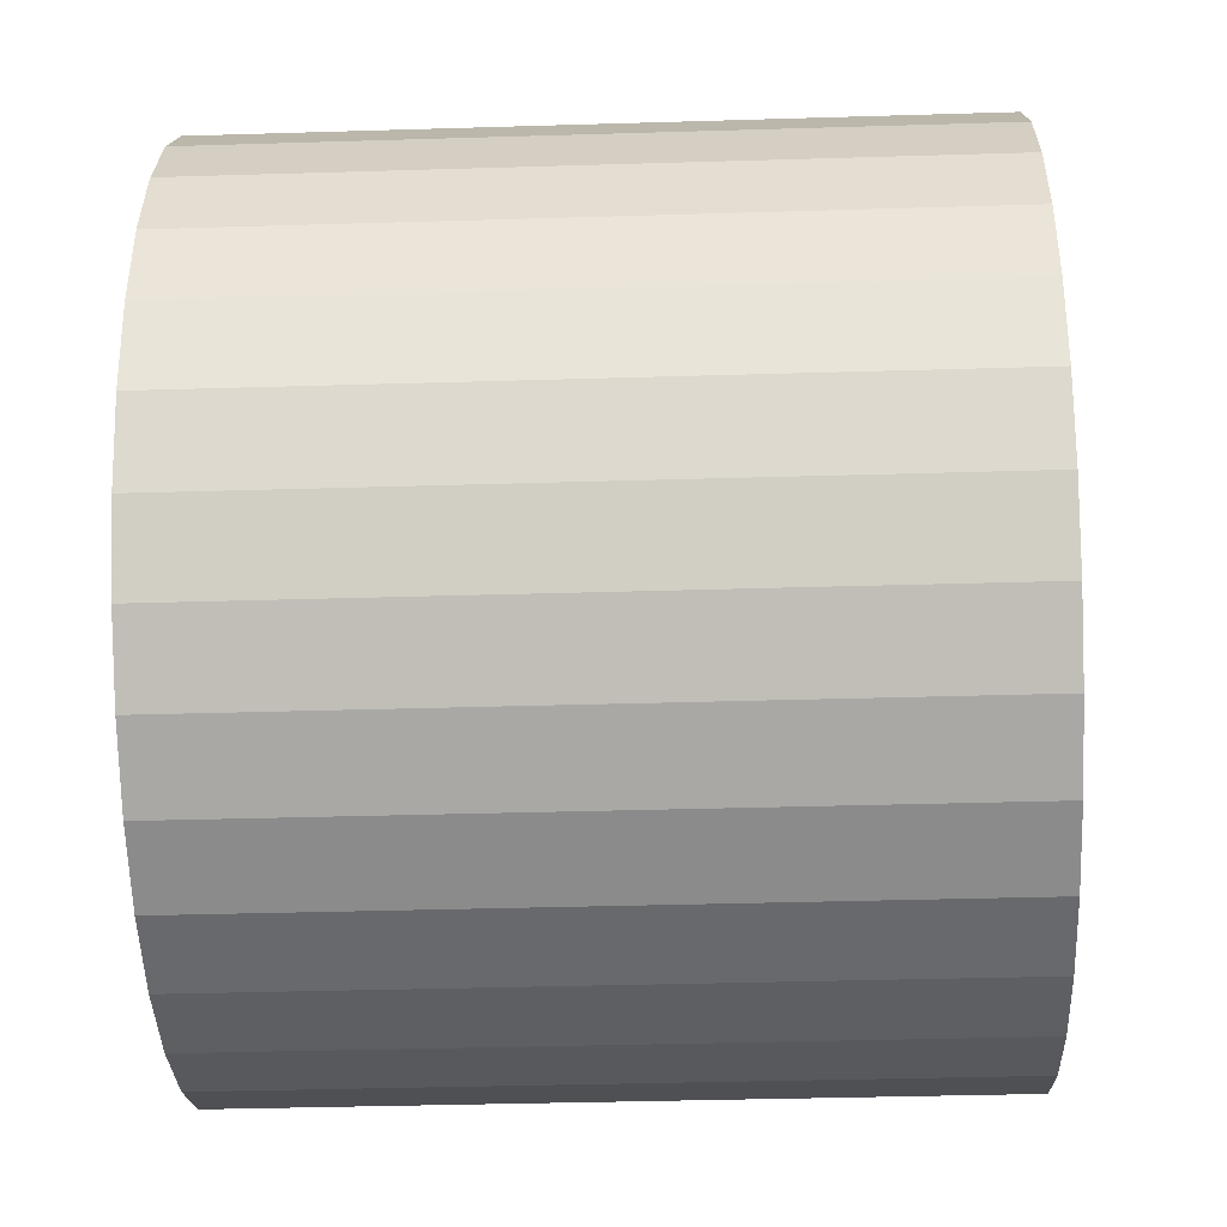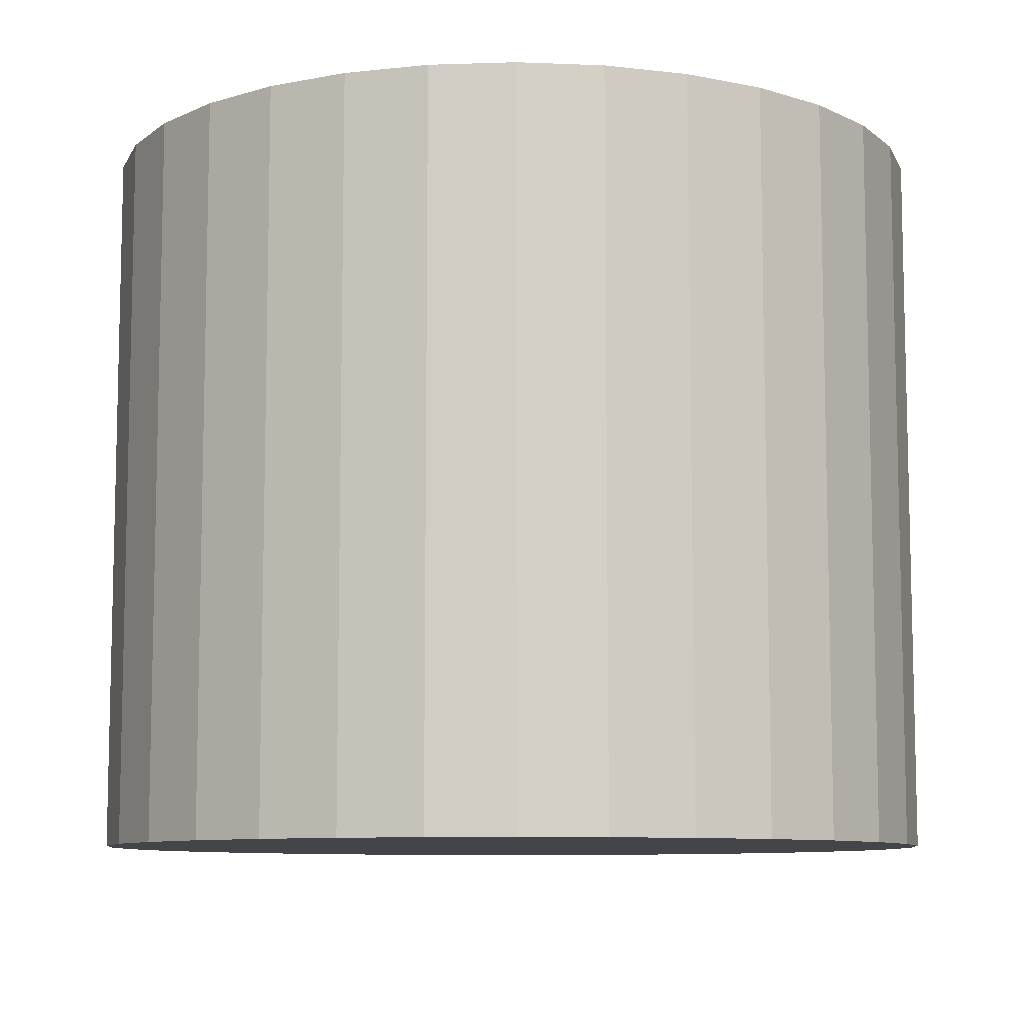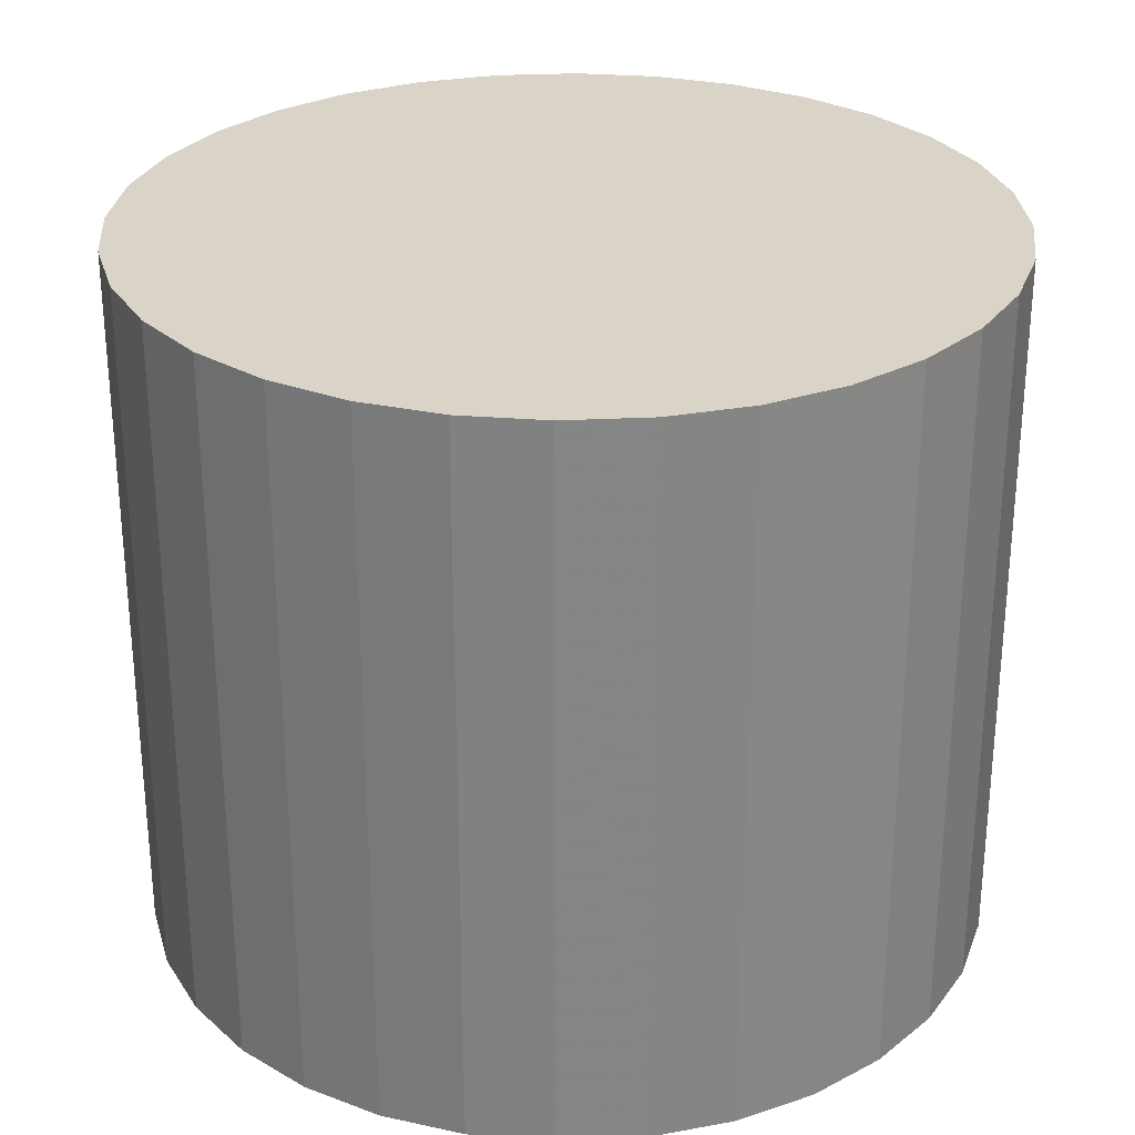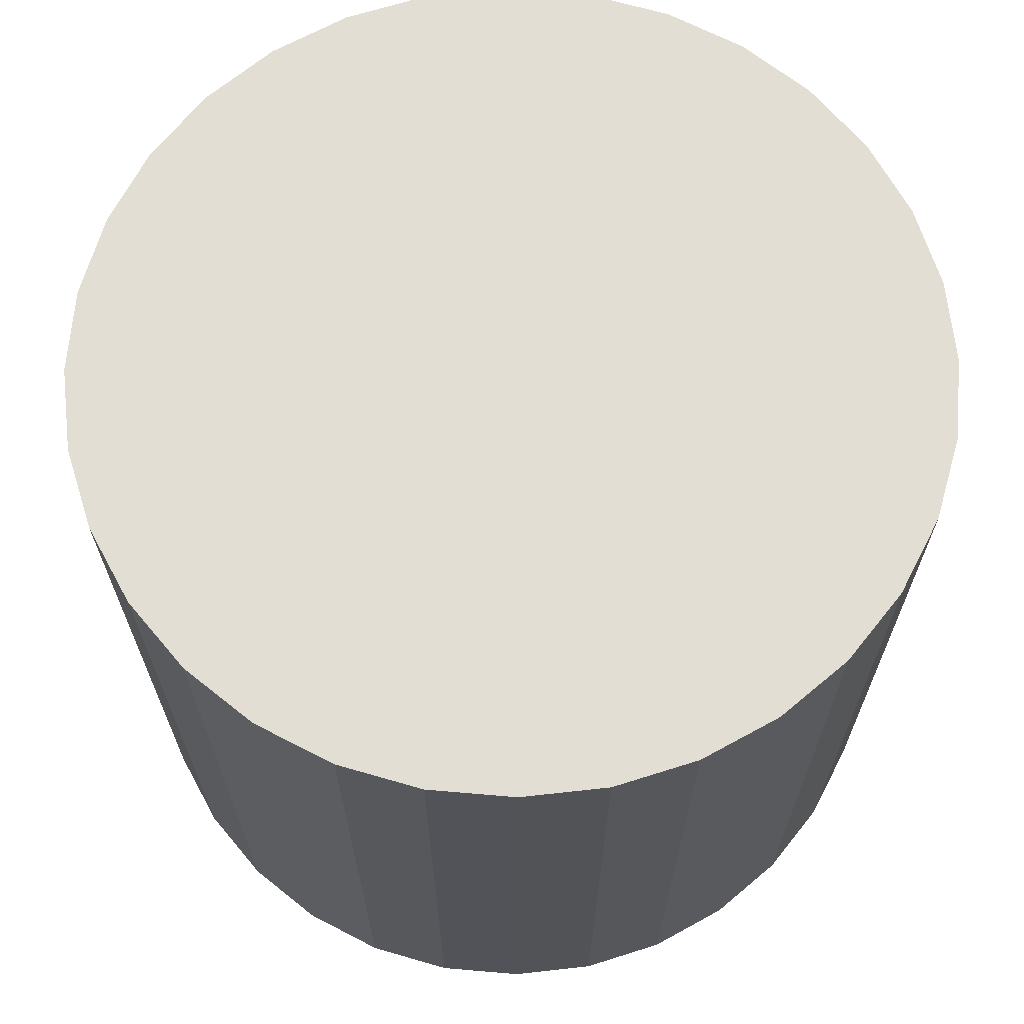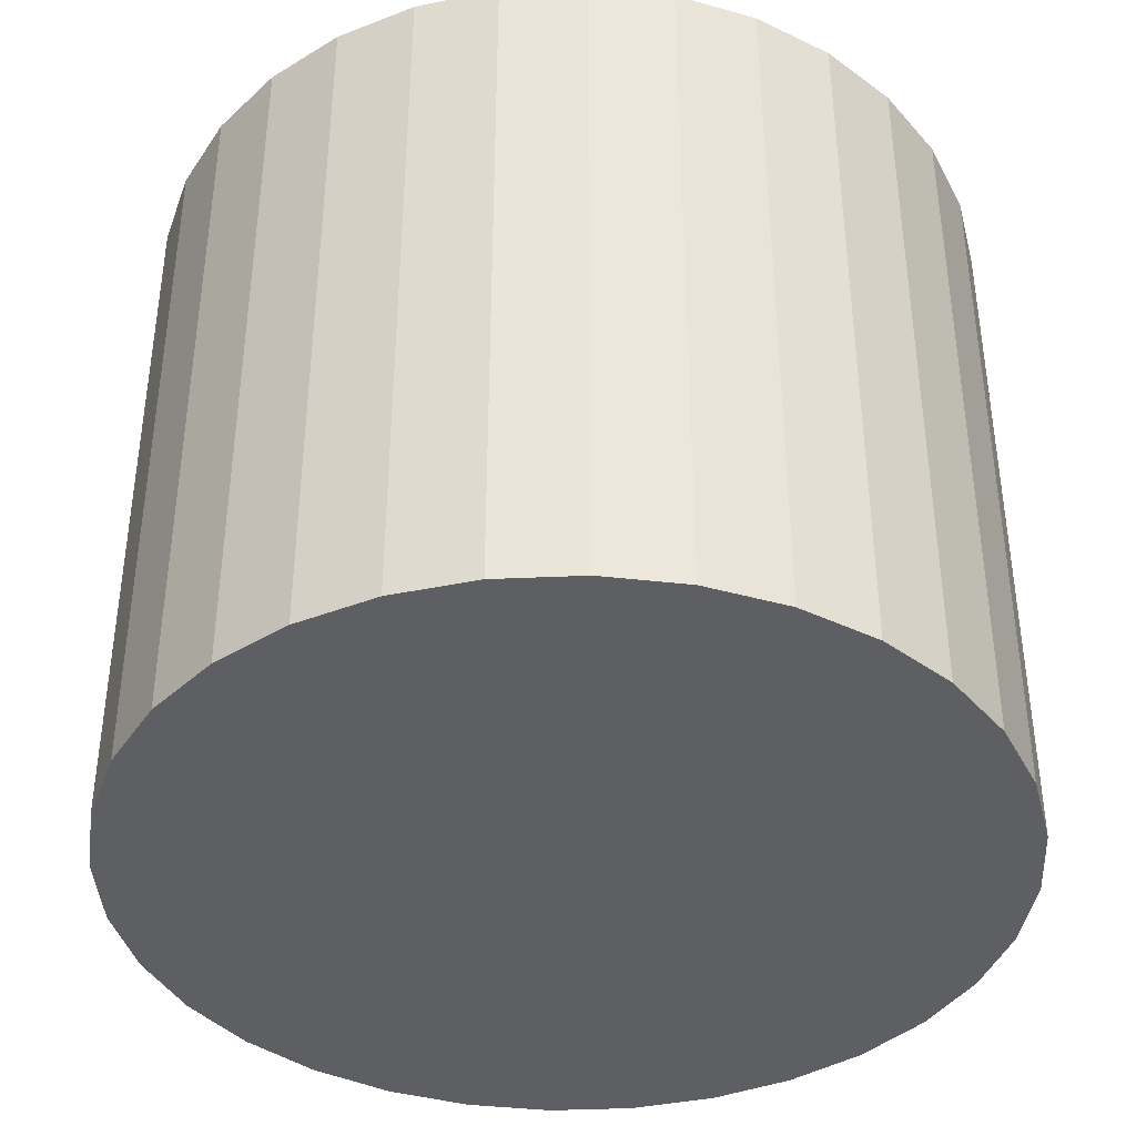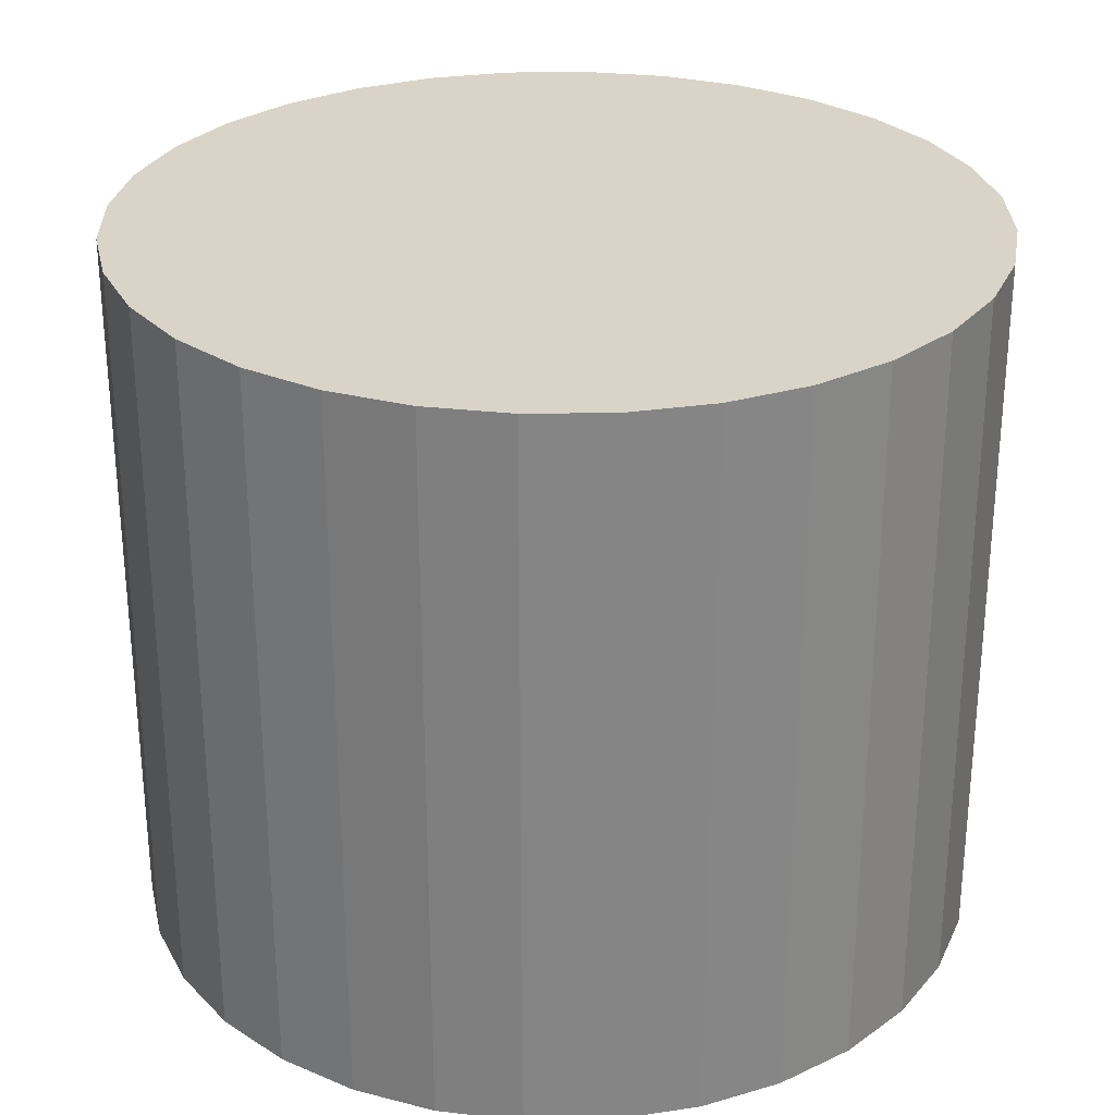
<metadata>
{"format":"obj","ext":"obj","renderer":"f3d","projection":"perspective","resolution":1024,"background":"white","views":[{"elev":-35.9,"azim":-87.7,"up":"+Y"},{"elev":-8.9,"azim":145.7,"up":"+Z"},{"elev":28.4,"azim":125.1,"up":"+Z"},{"elev":67.2,"azim":134.3,"up":"+Z"},{"elev":-39.7,"azim":53.8,"up":"+Z"},{"elev":28.5,"azim":-52.0,"up":"+Z"}]}
</metadata>
<code>
v 0 0 -0.01408
v 0.01662 0 -0.01408
v 0.01662 0 0.01408
v 0 0 0.01408
v 0.0163 0.003242 -0.01408
v 0.0163 0.003242 0.01408
v 0.01535 0.006359 -0.01408
v 0.01535 0.006359 0.01408
v 0.01382 0.009232 -0.01408
v 0.01382 0.009232 0.01408
v 0.01175 0.01175 -0.01408
v 0.01175 0.01175 0.01408
v 0.009232 0.01382 -0.01408
v 0.009232 0.01382 0.01408
v 0.006359 0.01535 -0.01408
v 0.006359 0.01535 0.01408
v 0.003242 0.0163 -0.01408
v 0.003242 0.0163 0.01408
v 0 0.01662 -0.01408
v 0 0.01662 0.01408
v -0.003242 0.0163 -0.01408
v -0.003242 0.0163 0.01408
v -0.006359 0.01535 -0.01408
v -0.006359 0.01535 0.01408
v -0.009232 0.01382 -0.01408
v -0.009232 0.01382 0.01408
v -0.01175 0.01175 -0.01408
v -0.01175 0.01175 0.01408
v -0.01382 0.009232 -0.01408
v -0.01382 0.009232 0.01408
v -0.01535 0.006359 -0.01408
v -0.01535 0.006359 0.01408
v -0.0163 0.003242 -0.01408
v -0.0163 0.003242 0.01408
v -0.01662 0 -0.01408
v -0.01662 0 0.01408
v -0.0163 -0.003242 -0.01408
v -0.0163 -0.003242 0.01408
v -0.01535 -0.006359 -0.01408
v -0.01535 -0.006359 0.01408
v -0.01382 -0.009232 -0.01408
v -0.01382 -0.009232 0.01408
v -0.01175 -0.01175 -0.01408
v -0.01175 -0.01175 0.01408
v -0.009232 -0.01382 -0.01408
v -0.009232 -0.01382 0.01408
v -0.006359 -0.01535 -0.01408
v -0.006359 -0.01535 0.01408
v -0.003242 -0.0163 -0.01408
v -0.003242 -0.0163 0.01408
v -0 -0.01662 -0.01408
v -0 -0.01662 0.01408
v 0.003242 -0.0163 -0.01408
v 0.003242 -0.0163 0.01408
v 0.006359 -0.01535 -0.01408
v 0.006359 -0.01535 0.01408
v 0.009232 -0.01382 -0.01408
v 0.009232 -0.01382 0.01408
v 0.01175 -0.01175 -0.01408
v 0.01175 -0.01175 0.01408
v 0.01382 -0.009232 -0.01408
v 0.01382 -0.009232 0.01408
v 0.01535 -0.006359 -0.01408
v 0.01535 -0.006359 0.01408
v 0.0163 -0.003242 -0.01408
v 0.0163 -0.003242 0.01408
f 2 1 5
f 2 5 3
f 3 5 6
f 3 6 4
f 5 1 7
f 5 7 6
f 6 7 8
f 6 8 4
f 7 1 9
f 7 9 8
f 8 9 10
f 8 10 4
f 9 1 11
f 9 11 10
f 10 11 12
f 10 12 4
f 11 1 13
f 11 13 12
f 12 13 14
f 12 14 4
f 13 1 15
f 13 15 14
f 14 15 16
f 14 16 4
f 15 1 17
f 15 17 16
f 16 17 18
f 16 18 4
f 17 1 19
f 17 19 18
f 18 19 20
f 18 20 4
f 19 1 21
f 19 21 20
f 20 21 22
f 20 22 4
f 21 1 23
f 21 23 22
f 22 23 24
f 22 24 4
f 23 1 25
f 23 25 24
f 24 25 26
f 24 26 4
f 25 1 27
f 25 27 26
f 26 27 28
f 26 28 4
f 27 1 29
f 27 29 28
f 28 29 30
f 28 30 4
f 29 1 31
f 29 31 30
f 30 31 32
f 30 32 4
f 31 1 33
f 31 33 32
f 32 33 34
f 32 34 4
f 33 1 35
f 33 35 34
f 34 35 36
f 34 36 4
f 35 1 37
f 35 37 36
f 36 37 38
f 36 38 4
f 37 1 39
f 37 39 38
f 38 39 40
f 38 40 4
f 39 1 41
f 39 41 40
f 40 41 42
f 40 42 4
f 41 1 43
f 41 43 42
f 42 43 44
f 42 44 4
f 43 1 45
f 43 45 44
f 44 45 46
f 44 46 4
f 45 1 47
f 45 47 46
f 46 47 48
f 46 48 4
f 47 1 49
f 47 49 48
f 48 49 50
f 48 50 4
f 49 1 51
f 49 51 50
f 50 51 52
f 50 52 4
f 51 1 53
f 51 53 52
f 52 53 54
f 52 54 4
f 53 1 55
f 53 55 54
f 54 55 56
f 54 56 4
f 55 1 57
f 55 57 56
f 56 57 58
f 56 58 4
f 57 1 59
f 57 59 58
f 58 59 60
f 58 60 4
f 59 1 61
f 59 61 60
f 60 61 62
f 60 62 4
f 61 1 63
f 61 63 62
f 62 63 64
f 62 64 4
f 63 1 65
f 63 65 64
f 64 65 66
f 64 66 4
f 65 1 2
f 65 2 66
f 66 2 3
f 66 3 4

</code>
